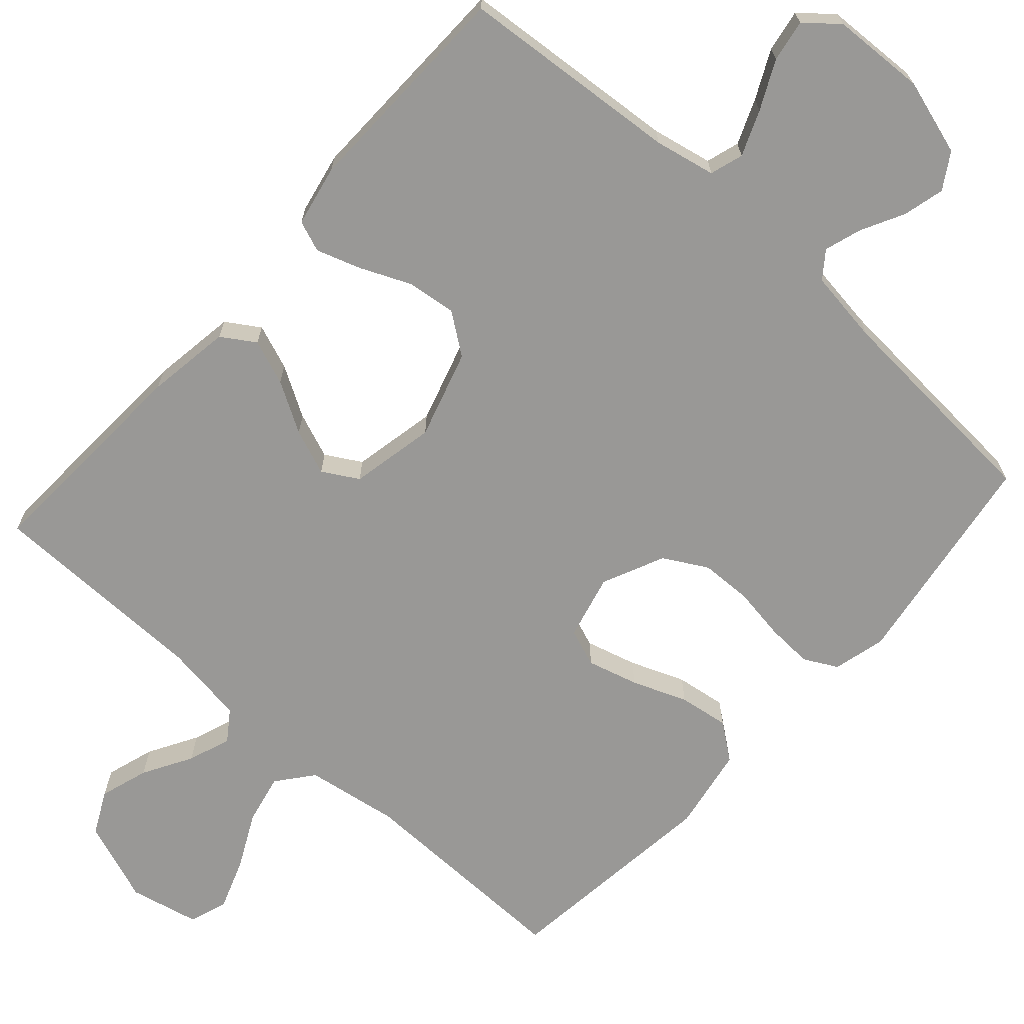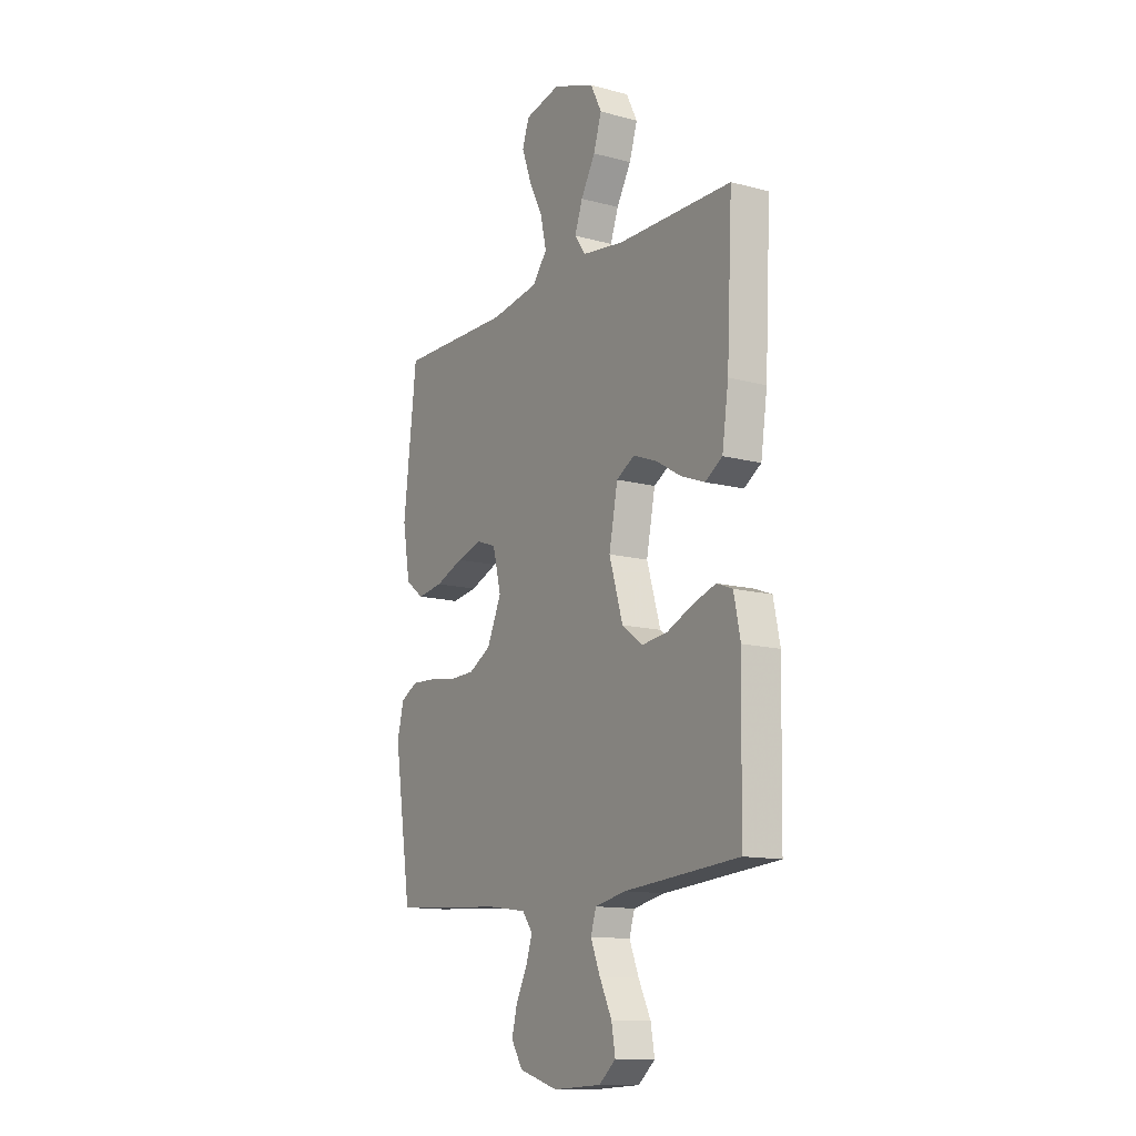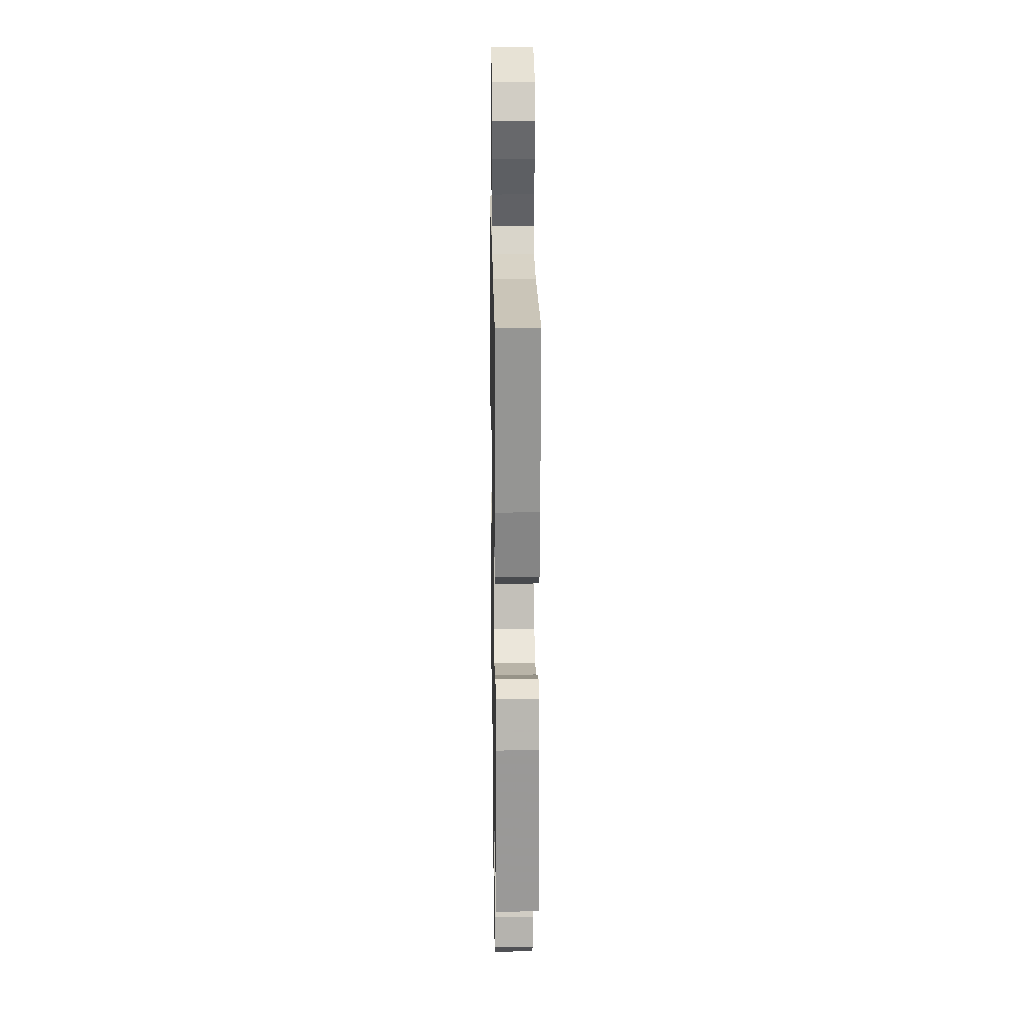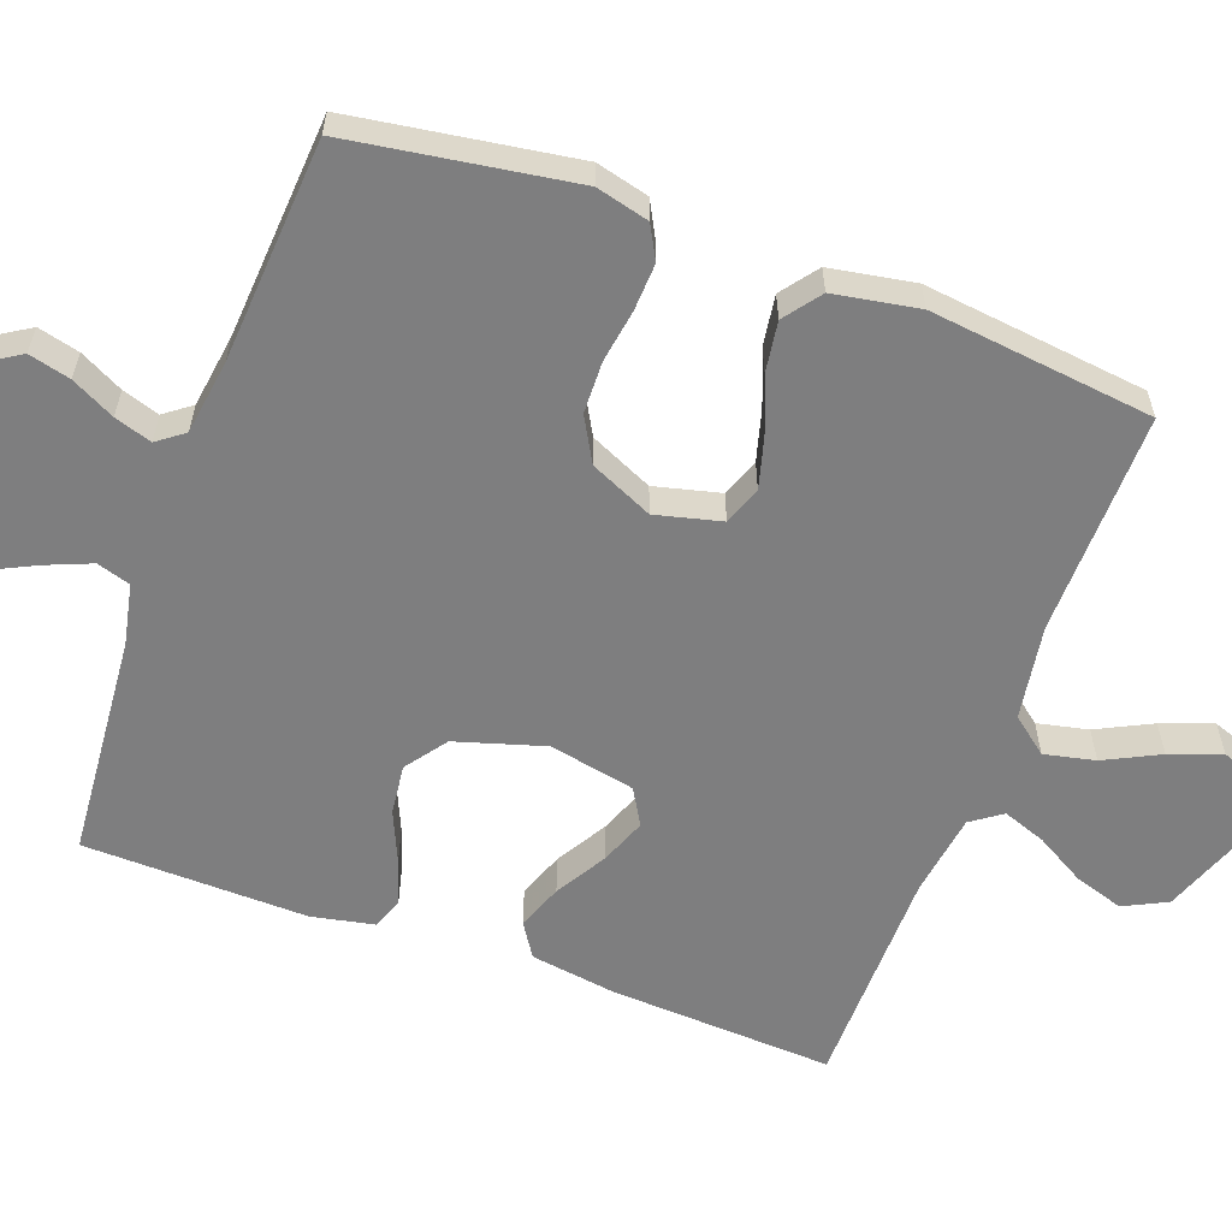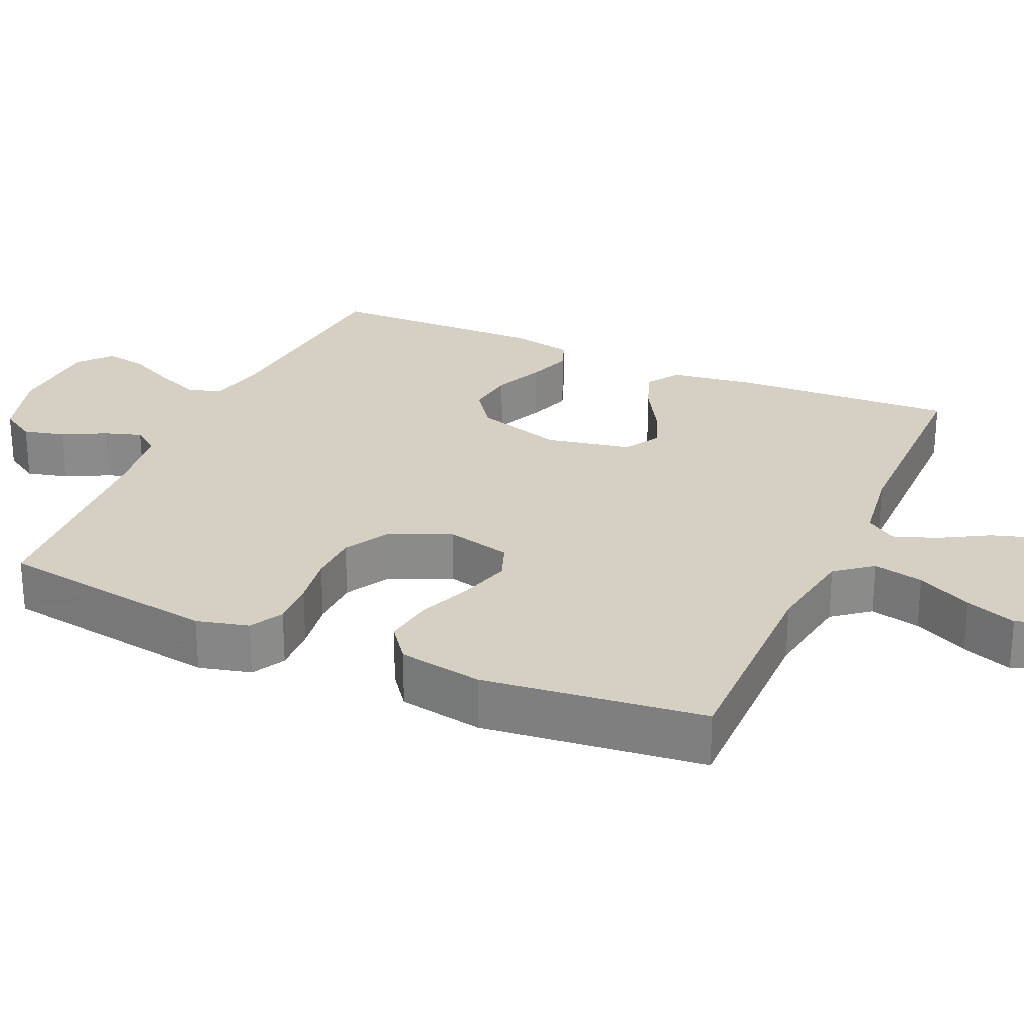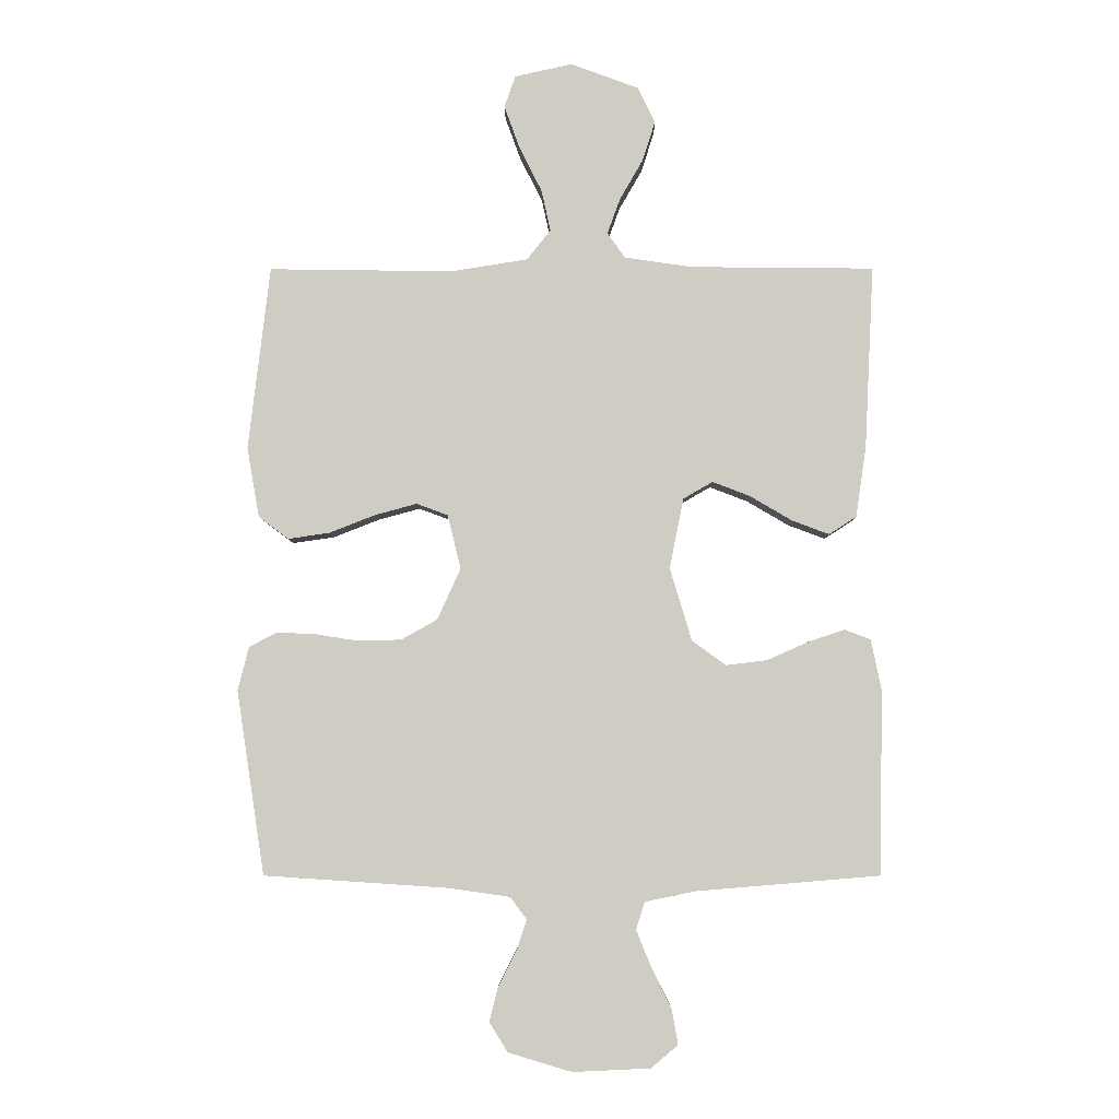
<metadata>
{"format":"obj","ext":"obj","renderer":"f3d","projection":"perspective","resolution":1024,"background":"white","views":[{"elev":-68.6,"azim":138.1,"up":"+Y"},{"elev":-13.0,"azim":58.5,"up":"+Z"},{"elev":19.9,"azim":89.0,"up":"+Z"},{"elev":-59.4,"azim":-110.2,"up":"+Y"},{"elev":26.3,"azim":-66.0,"up":"+Y"},{"elev":-5.5,"azim":0.3,"up":"+Z"}]}
</metadata>
<code>
v -0.5 0.07 -0.5
v -0.546 0.07 -0.2
v -0.528 0.07 -0.129
v -0.483 0.07 -0.105
v -0.42 0.07 -0.108
v -0.349 0.07 -0.119
v -0.279 0.07 -0.117
v -0.22 0.07 -0.084
v -0.182 0.07 0
v -0.204 0.07 0.088
v -0.255 0.07 0.107
v -0.324 0.07 0.088
v -0.398 0.07 0.059
v -0.466 0.07 0.049
v -0.515 0.07 0.086
v -0.535 0.07 0.2
v -0.5 0.07 0.5
v -0.2 0.07 0.496
v -0.074 0.07 0.516
v -0.035 0.07 0.565
v -0.05 0.07 0.633
v -0.087 0.07 0.707
v -0.112 0.07 0.776
v -0.094 0.07 0.828
v 0 0.07 0.849
v 0.111 0.07 0.808
v 0.14 0.07 0.75
v 0.119 0.07 0.684
v 0.081 0.07 0.618
v 0.06 0.07 0.56
v 0.089 0.07 0.519
v 0.2 0.07 0.503
v 0.5 0.07 0.5
v 0.485 0.07 0.2
v 0.468 0.07 0.085
v 0.423 0.07 0.056
v 0.362 0.07 0.079
v 0.294 0.07 0.119
v 0.232 0.07 0.143
v 0.184 0.07 0.115
v 0.161 0.07 0
v 0.197 0.07 -0.119
v 0.252 0.07 -0.159
v 0.319 0.07 -0.151
v 0.387 0.07 -0.121
v 0.447 0.07 -0.101
v 0.489 0.07 -0.117
v 0.506 0.07 -0.2
v 0.5 0.07 -0.5
v 0.2 0.07 -0.525
v 0.118 0.07 -0.542
v 0.104 0.07 -0.587
v 0.129 0.07 -0.648
v 0.161 0.07 -0.713
v 0.171 0.07 -0.77
v 0.127 0.07 -0.807
v 0 0.07 -0.813
v -0.103 0.07 -0.782
v -0.133 0.07 -0.734
v -0.119 0.07 -0.678
v -0.089 0.07 -0.62
v -0.073 0.07 -0.57
v -0.1 0.07 -0.534
v -0.2 0.07 -0.52
v -0.5 0 -0.5
v -0.546 0 -0.2
v -0.528 0 -0.129
v -0.483 0 -0.105
v -0.42 0 -0.108
v -0.349 0 -0.119
v -0.279 0 -0.117
v -0.22 0 -0.084
v -0.182 0 0
v -0.204 0 0.088
v -0.255 0 0.107
v -0.324 0 0.088
v -0.398 0 0.059
v -0.466 0 0.049
v -0.515 0 0.086
v -0.535 0 0.2
v -0.5 0 0.5
v -0.2 0 0.496
v -0.074 0 0.516
v -0.035 0 0.565
v -0.05 0 0.633
v -0.087 0 0.707
v -0.112 0 0.776
v -0.094 0 0.828
v 0 0 0.849
v 0.111 0 0.808
v 0.14 0 0.75
v 0.119 0 0.684
v 0.081 0 0.618
v 0.06 0 0.56
v 0.089 0 0.519
v 0.2 0 0.503
v 0.5 0 0.5
v 0.485 0 0.2
v 0.468 0 0.085
v 0.423 0 0.056
v 0.362 0 0.079
v 0.294 0 0.119
v 0.232 0 0.143
v 0.184 0 0.115
v 0.161 0 0
v 0.197 0 -0.119
v 0.252 0 -0.159
v 0.319 0 -0.151
v 0.387 0 -0.121
v 0.447 0 -0.101
v 0.489 0 -0.117
v 0.506 0 -0.2
v 0.5 0 -0.5
v 0.2 0 -0.525
v 0.118 0 -0.542
v 0.104 0 -0.587
v 0.129 0 -0.648
v 0.161 0 -0.713
v 0.171 0 -0.77
v 0.127 0 -0.807
v 0 0 -0.813
v -0.103 0 -0.782
v -0.133 0 -0.734
v -0.119 0 -0.678
v -0.089 0 -0.62
v -0.073 0 -0.57
v -0.1 0 -0.534
v -0.2 0 -0.52
f 58 59 60 61
f 58 61 62
f 57 58 62
f 56 57 62
f 53 54 55 56
f 52 53 56 62
f 51 52 62 63
f 47 48 49 50
f 44 45 46 47
f 44 47 50 51
f 35 36 37 38
f 35 38 39
f 32 33 34 35
f 31 32 35 39
f 30 31 39 40
f 26 27 28 29
f 26 29 30
f 25 26 30
f 24 25 30
f 21 22 23 24
f 21 24 30 40
f 15 16 17 18
f 15 18 19
f 12 13 14 15
f 11 12 15 19
f 10 11 19 20
f 3 4 5 6
f 3 6 7
f 64 1 2 3
f 64 3 7
f 63 64 7 8
f 43 44 51 63
f 42 43 63 8
f 41 42 8 9
f 20 21 40 41
f 9 10 20 41
f 125 124 123 122
f 126 125 122
f 126 122 121
f 126 121 120
f 120 119 118 117
f 126 120 117 116
f 127 126 116 115
f 114 113 112 111
f 111 110 109 108
f 115 114 111 108
f 102 101 100 99
f 103 102 99
f 99 98 97 96
f 103 99 96 95
f 104 103 95 94
f 93 92 91 90
f 94 93 90
f 94 90 89
f 94 89 88
f 88 87 86 85
f 104 94 88 85
f 82 81 80 79
f 83 82 79
f 79 78 77 76
f 83 79 76 75
f 84 83 75 74
f 70 69 68 67
f 71 70 67
f 67 66 65 128
f 71 67 128
f 72 71 128 127
f 127 115 108 107
f 72 127 107 106
f 73 72 106 105
f 105 104 85 84
f 105 84 74 73
f 1 65 66 2
f 2 66 67 3
f 3 67 68 4
f 4 68 69 5
f 5 69 70 6
f 6 70 71 7
f 7 71 72 8
f 8 72 73 9
f 9 73 74 10
f 10 74 75 11
f 11 75 76 12
f 12 76 77 13
f 13 77 78 14
f 14 78 79 15
f 15 79 80 16
f 16 80 81 17
f 17 81 82 18
f 18 82 83 19
f 19 83 84 20
f 20 84 85 21
f 21 85 86 22
f 22 86 87 23
f 23 87 88 24
f 24 88 89 25
f 25 89 90 26
f 26 90 91 27
f 27 91 92 28
f 28 92 93 29
f 29 93 94 30
f 30 94 95 31
f 31 95 96 32
f 32 96 97 33
f 33 97 98 34
f 34 98 99 35
f 35 99 100 36
f 36 100 101 37
f 37 101 102 38
f 38 102 103 39
f 39 103 104 40
f 40 104 105 41
f 41 105 106 42
f 42 106 107 43
f 43 107 108 44
f 44 108 109 45
f 45 109 110 46
f 46 110 111 47
f 47 111 112 48
f 48 112 113 49
f 49 113 114 50
f 50 114 115 51
f 51 115 116 52
f 52 116 117 53
f 53 117 118 54
f 54 118 119 55
f 55 119 120 56
f 56 120 121 57
f 57 121 122 58
f 58 122 123 59
f 59 123 124 60
f 60 124 125 61
f 61 125 126 62
f 62 126 127 63
f 63 127 128 64
f 64 128 65 1

</code>
